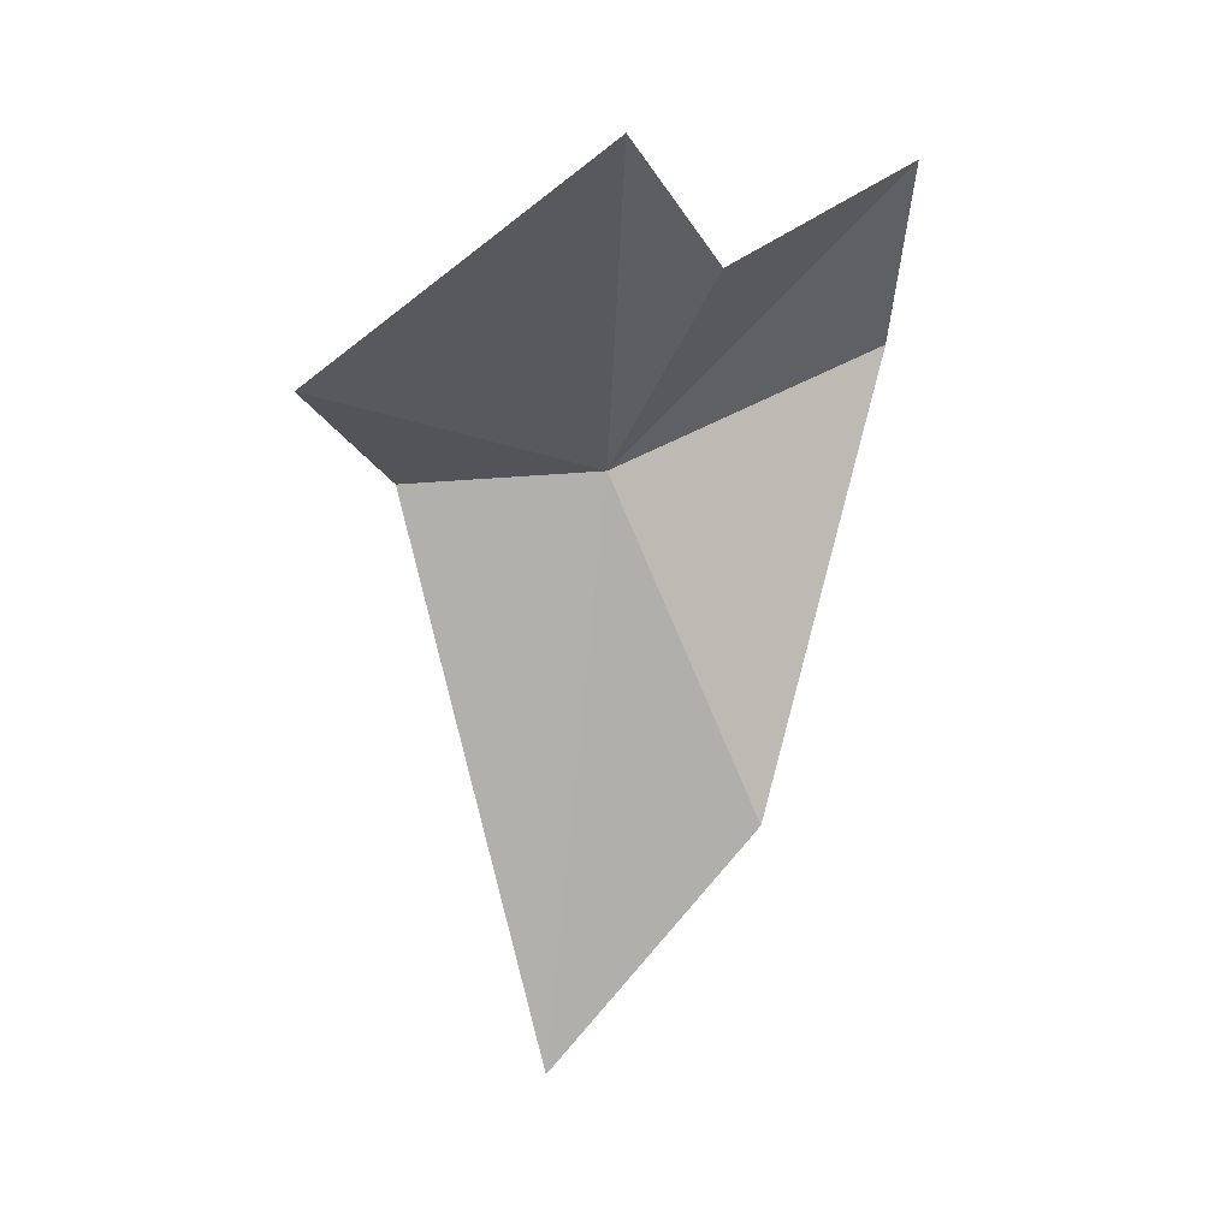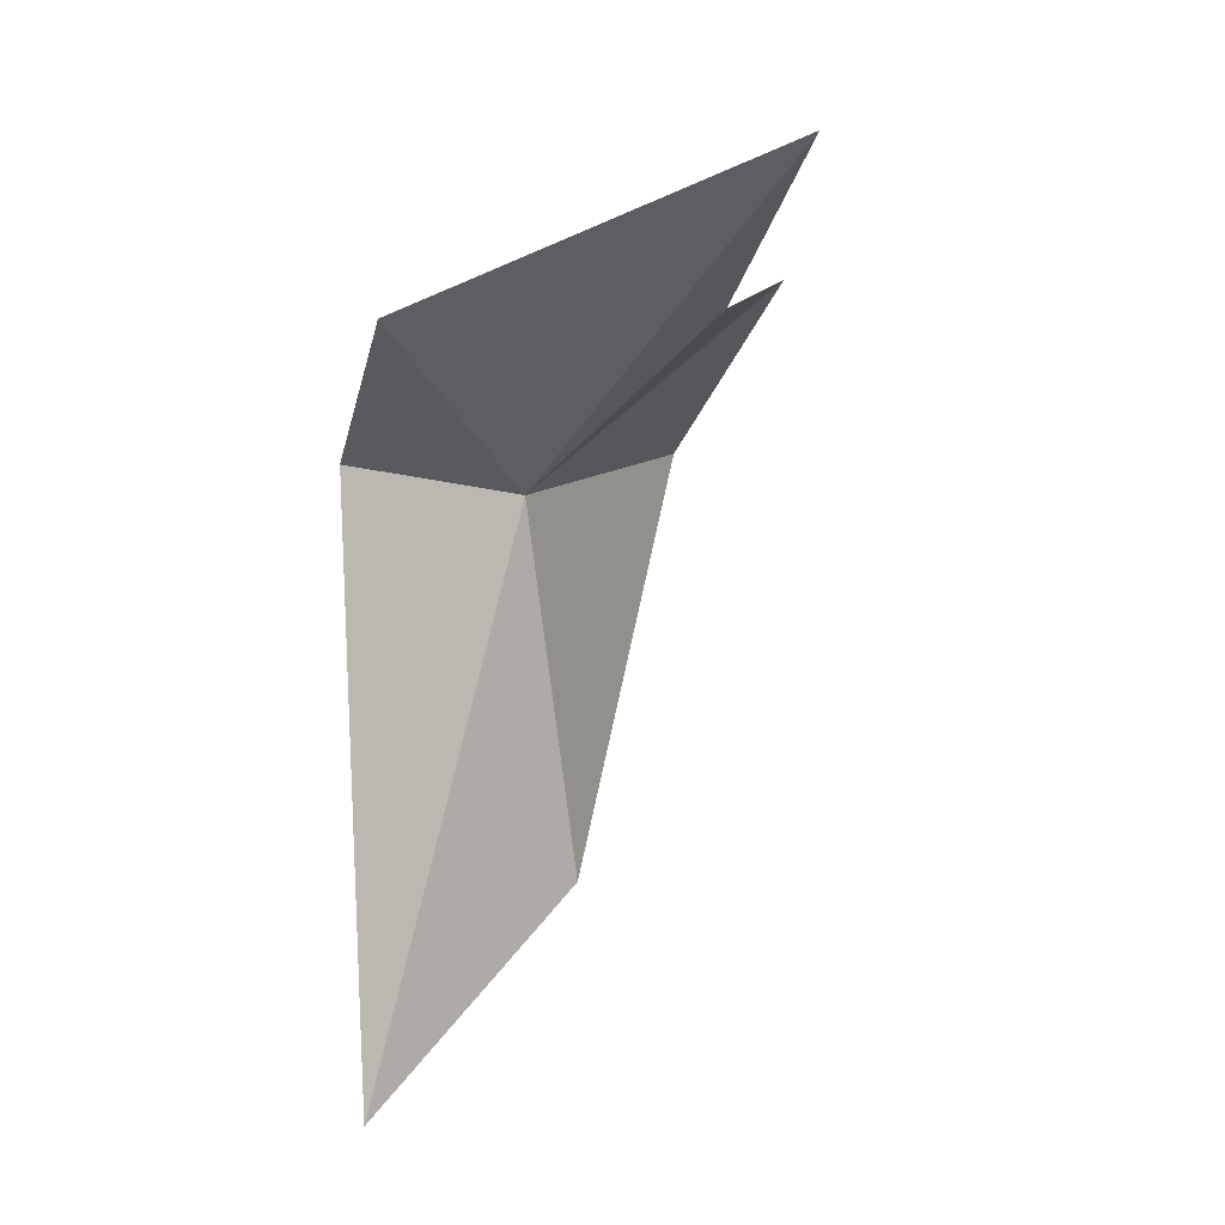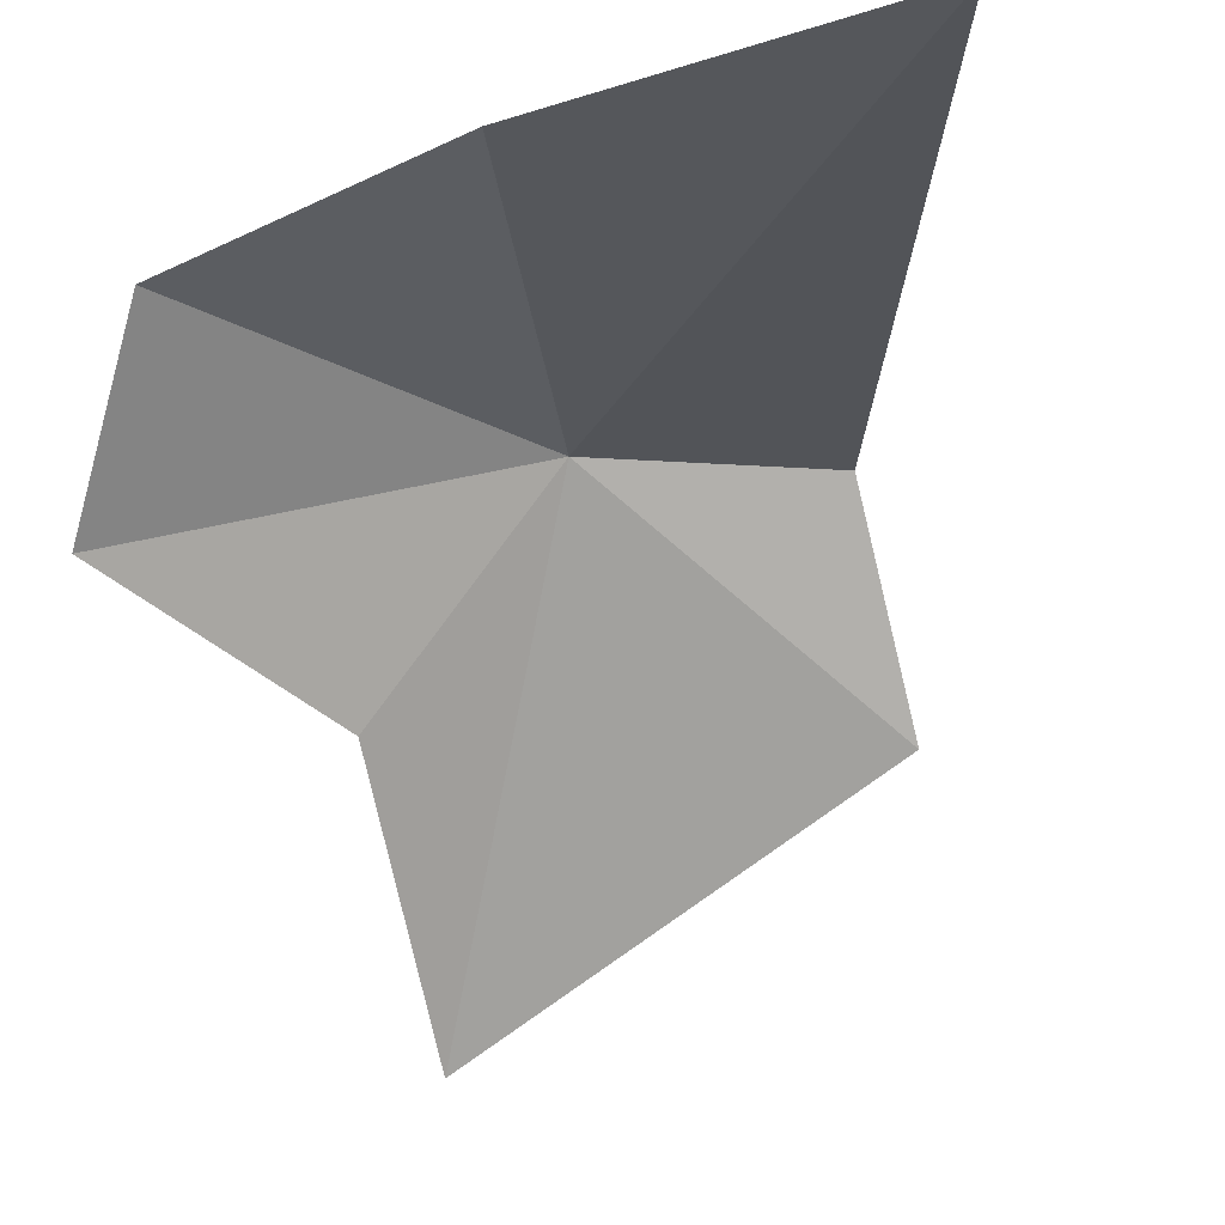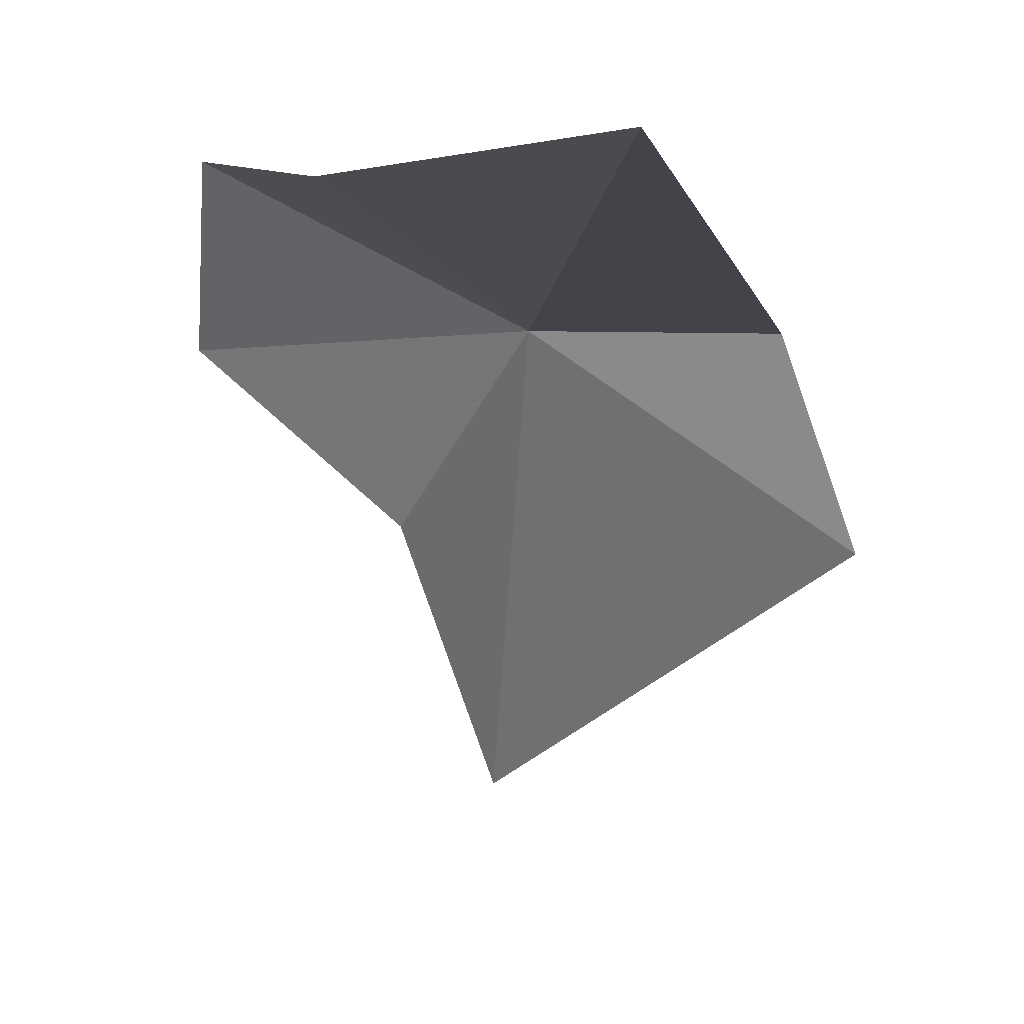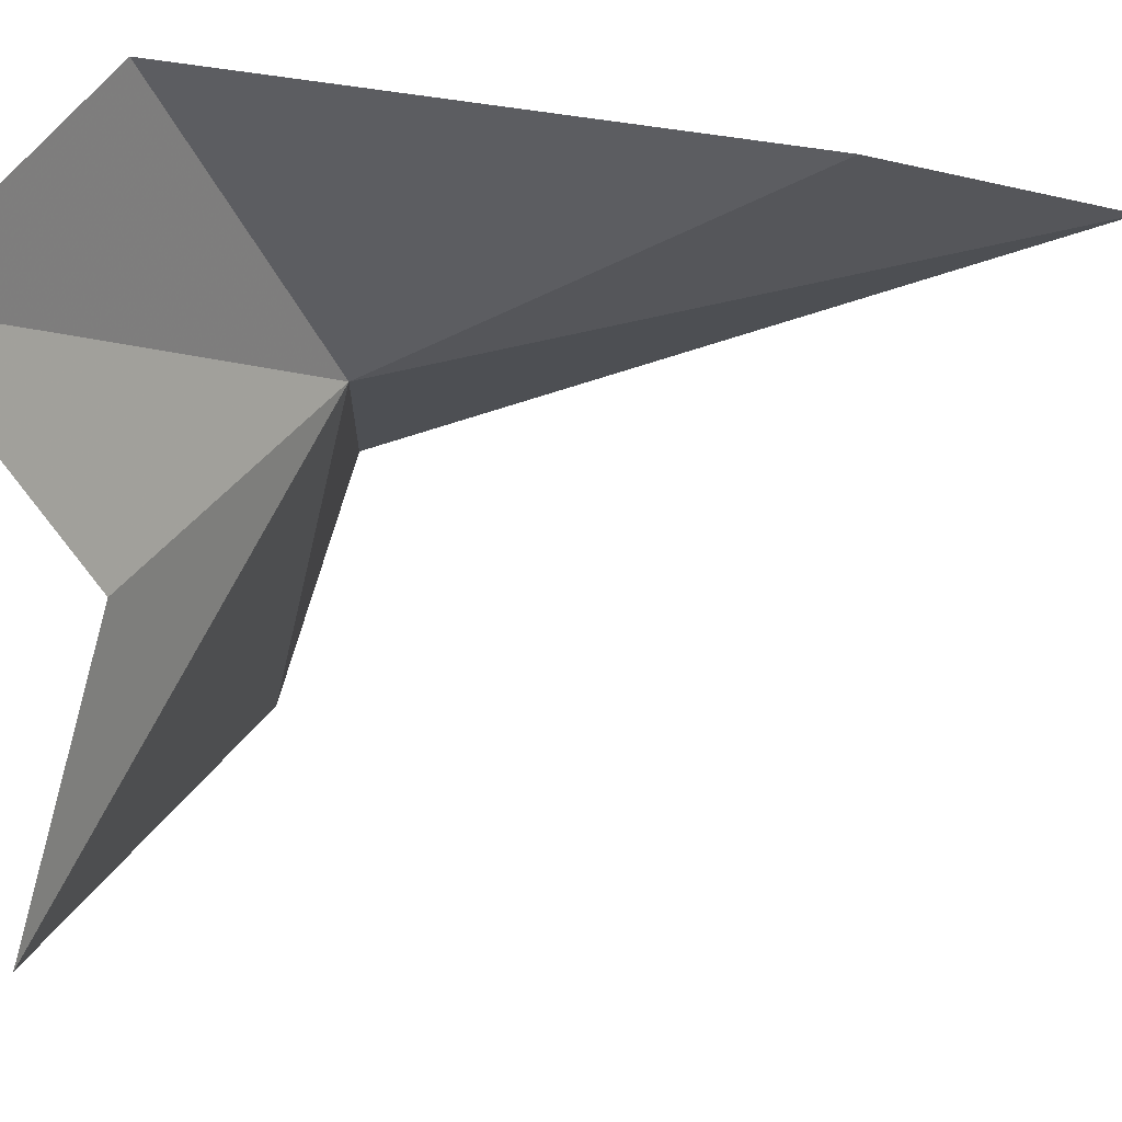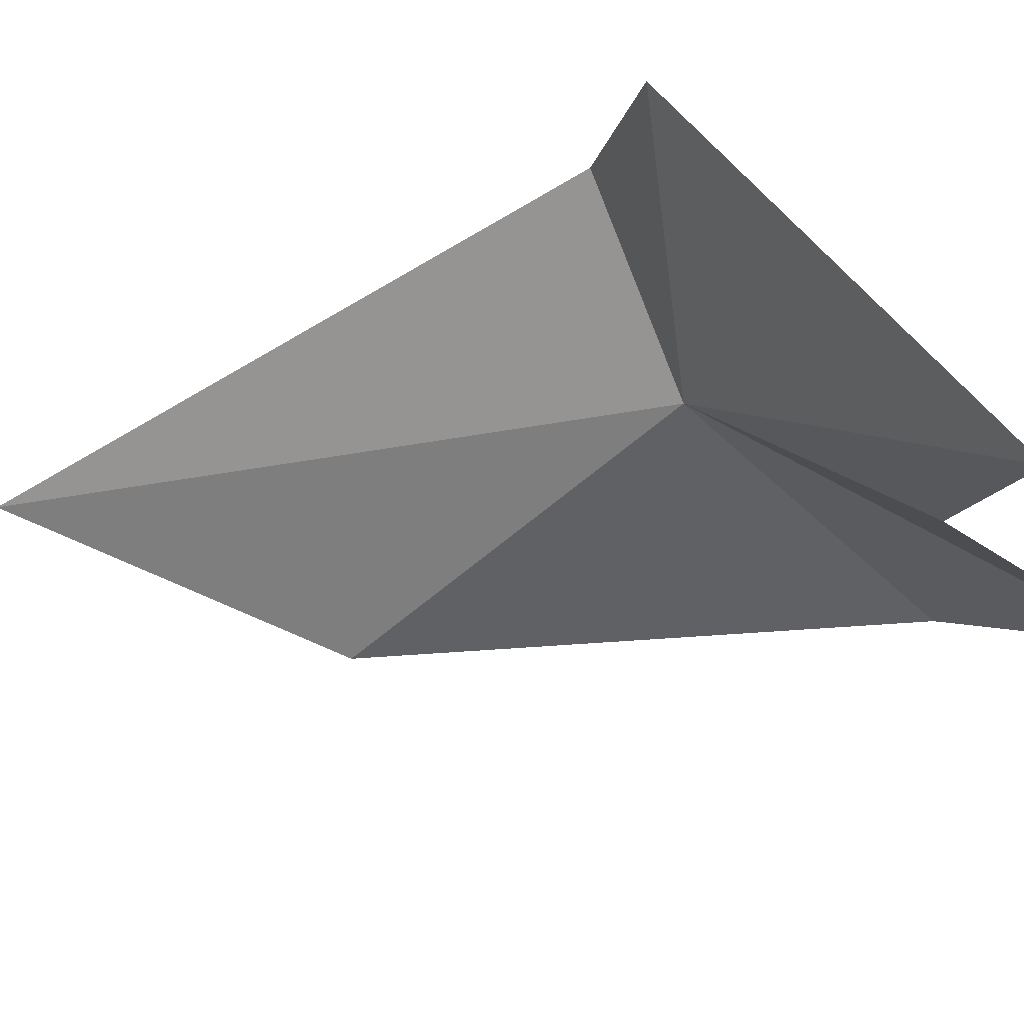
<metadata>
{"format":"obj","ext":"obj","renderer":"f3d","projection":"perspective","resolution":1024,"background":"white","views":[{"elev":-4.2,"azim":-178.1,"up":"+Y"},{"elev":-17.3,"azim":145.2,"up":"+Y"},{"elev":-8.3,"azim":-16.4,"up":"+Z"},{"elev":6.9,"azim":0.2,"up":"+Z"},{"elev":-11.7,"azim":-94.8,"up":"+Z"},{"elev":-76.9,"azim":108.4,"up":"+Z"}]}
</metadata>
<code>
v -8.554 -13.04 -16.45
v -4.045 -13.31 -16.48
v -2.523 -11.98 -20.62
v -15.15 -6.566 -17.23
v -14.7 -9.819 -13.45
v -11 -9.529 -20.42
v -9.233 -8.202 -25.73
v -11.86 -20.58 -13.62
v -7.062 -26.12 -12.89
f 1 3 2
f 1 5 4
f 1 7 3
f 1 6 7
f 1 8 5
f 1 9 8
f 1 2 9
f 1 4 6

</code>
